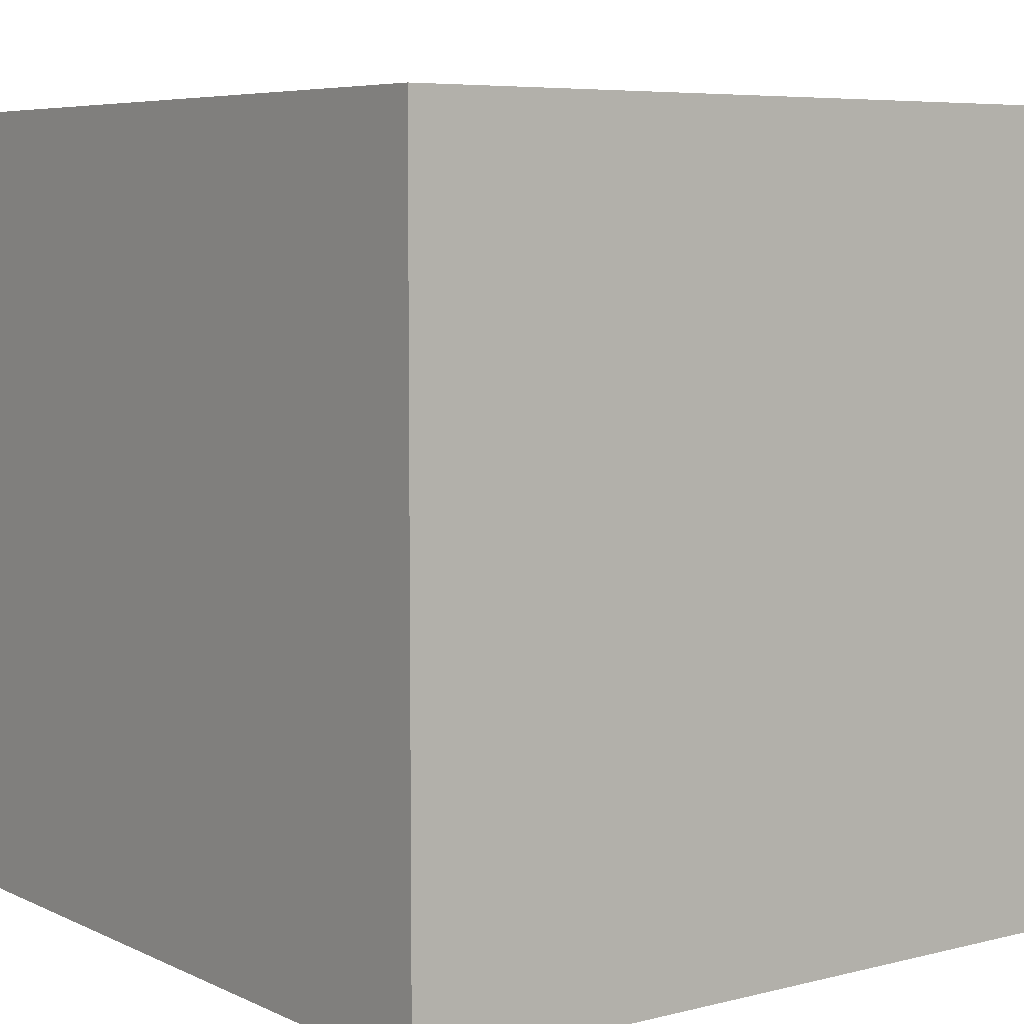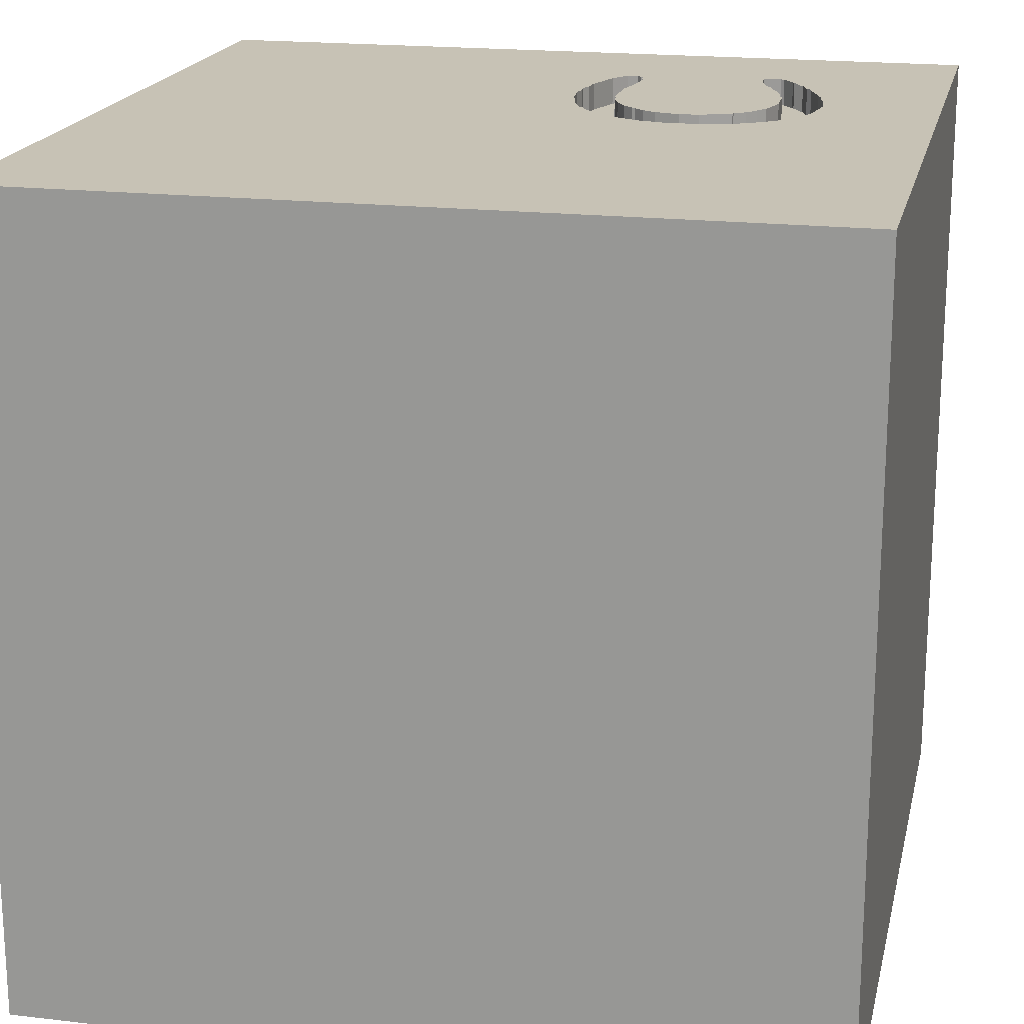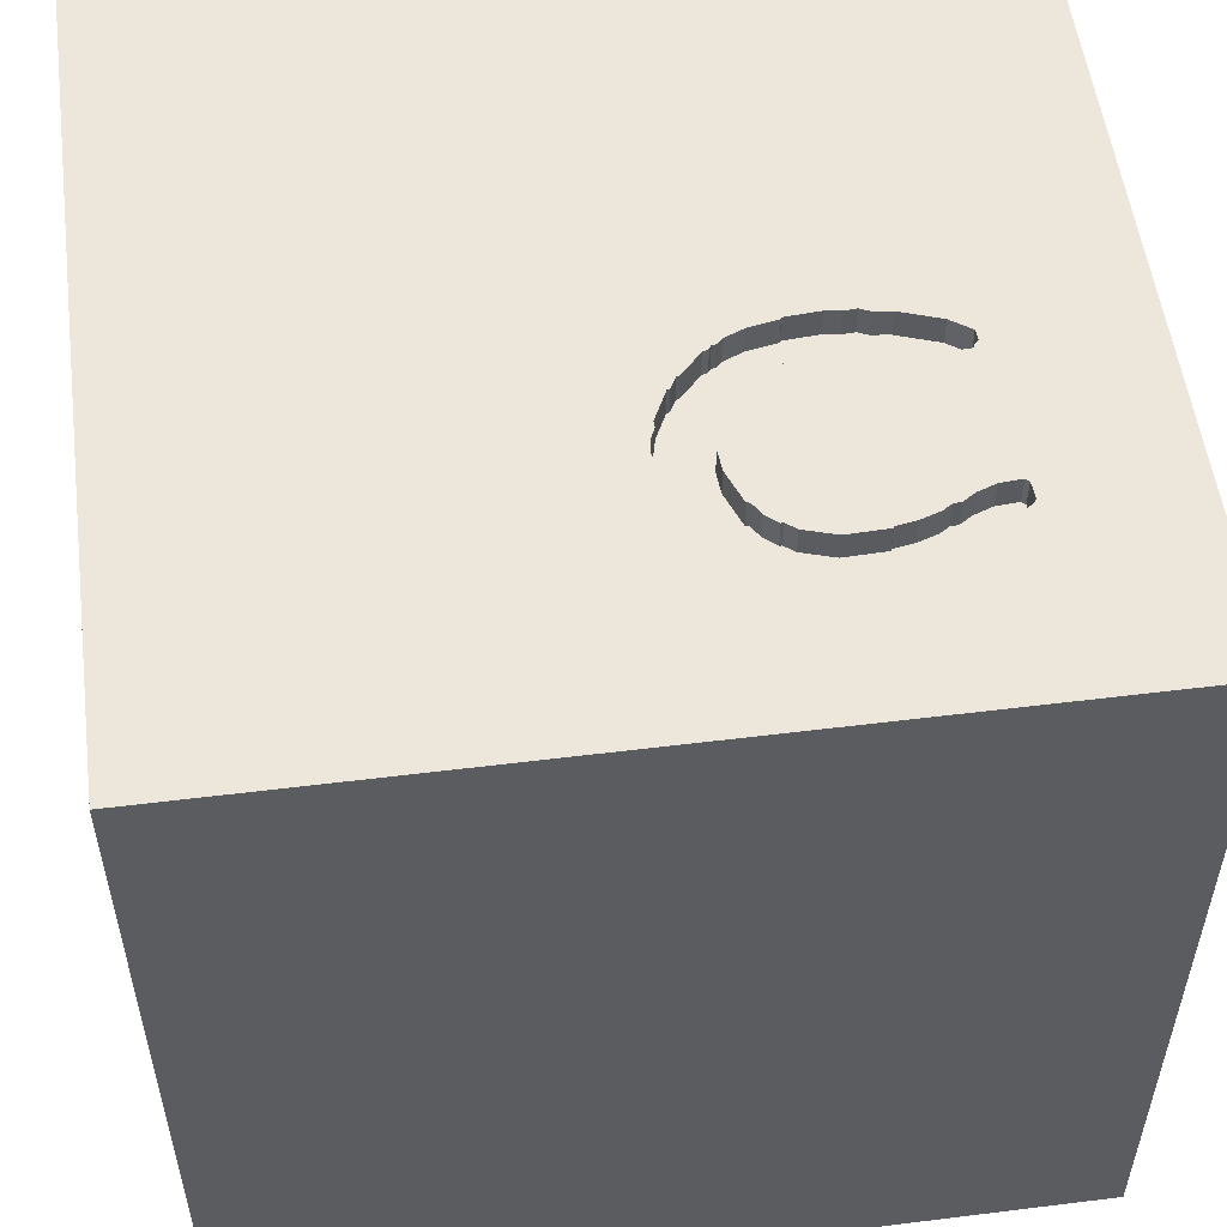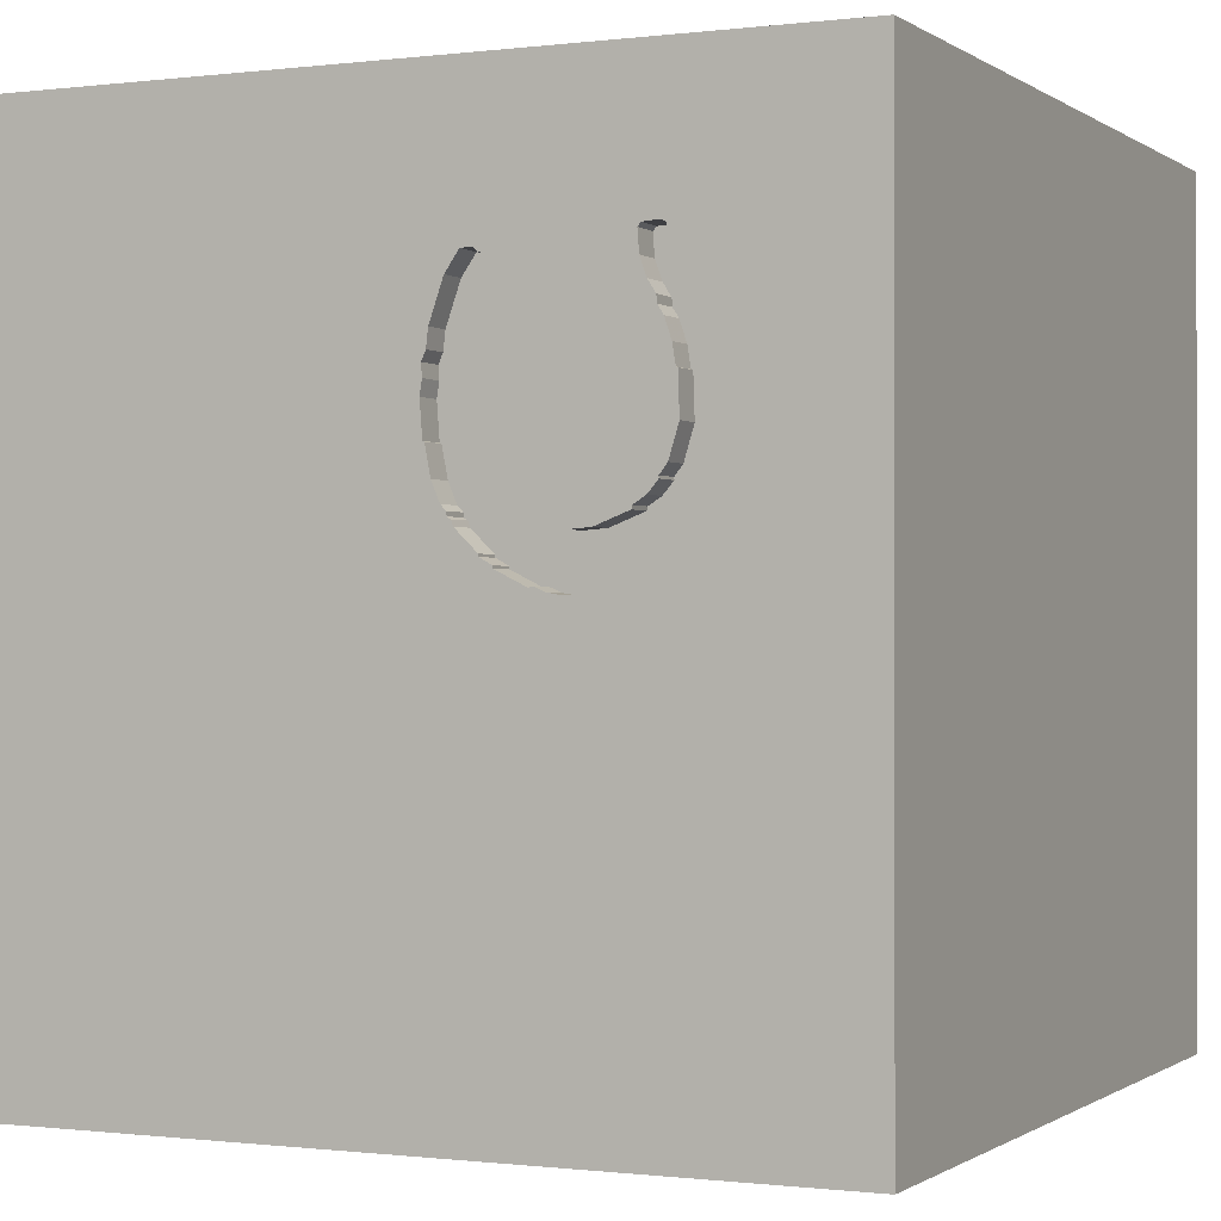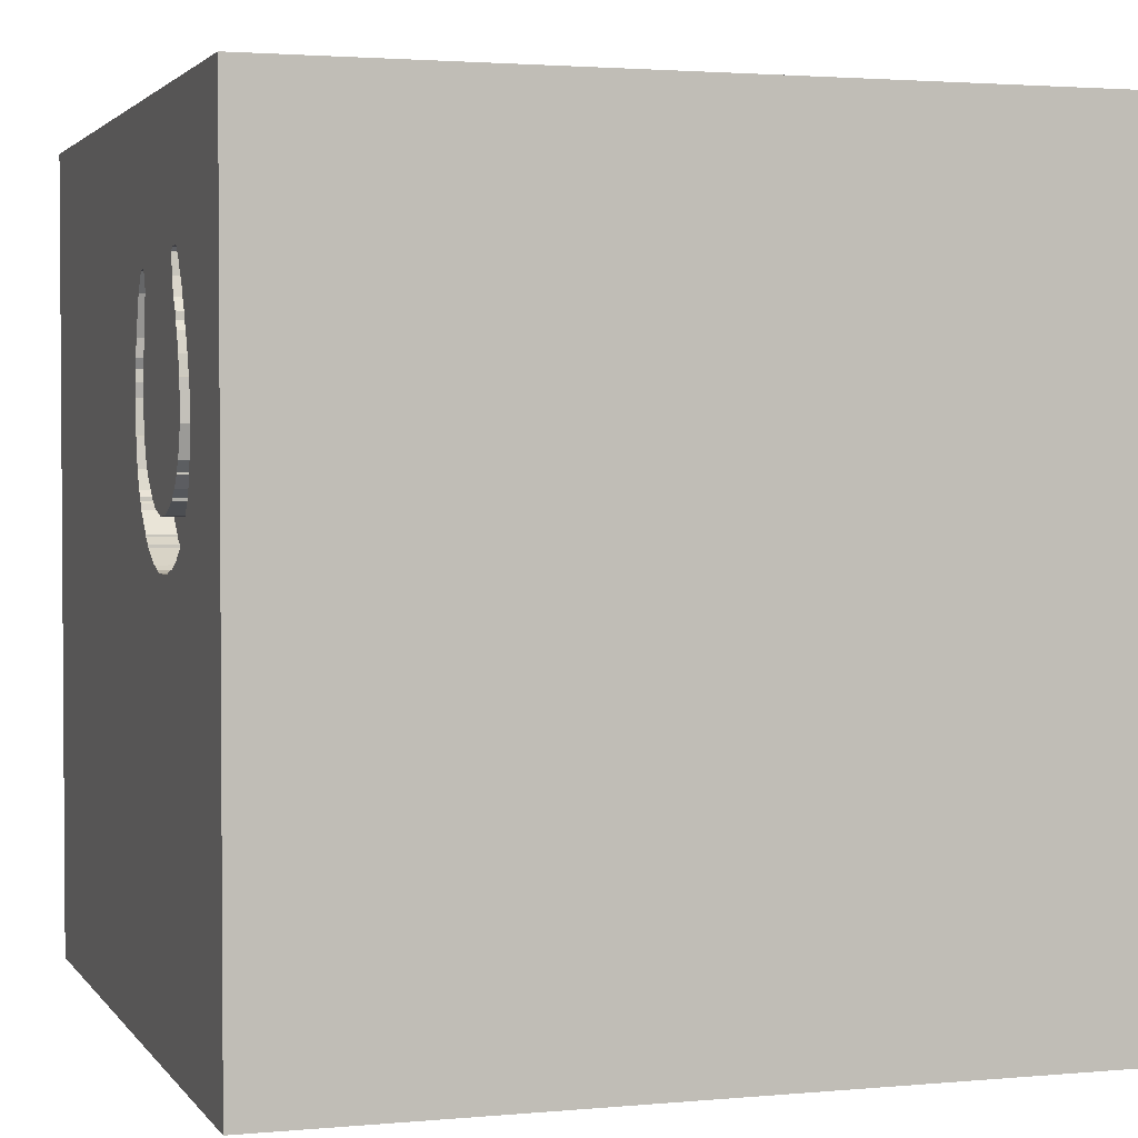
<metadata>
{"format":"obj","ext":"obj","renderer":"f3d","projection":"perspective","resolution":1024,"background":"white","views":[{"elev":6.3,"azim":53.3,"up":"+Y"},{"elev":19.0,"azim":-167.5,"up":"+Y"},{"elev":54.1,"azim":-97.5,"up":"+Y"},{"elev":-0.5,"azim":-154.9,"up":"+Z"},{"elev":2.4,"azim":-108.0,"up":"+Z"}]}
</metadata>
<code>
o horseshoe_28
v -0.21 1.5 0.2575
v -0.2807 1.5 0.612
v -0.2807 1.4 0.612
v -0.2024 1.5 0.9018
v -0.2024 1.4 0.9018
v -0.127 1.5 0.5707
v -0.892 1.5 0.6259
v -0.9005 1.5 0.5515
v -0.231 1.5 0.2147
v -0.231 1.4 0.2147
v -0.8475 1.5 1.016
v -0.8475 1.4 1.016
v -0.826 1.5 0.3121
v -0.1539 1.5 0.7621
v -0.1539 1.4 0.7621
v -0.1362 1.5 0.4501
v -0.1362 1.4 0.4501
v -0.2925 1.5 0.4561
v -0.2925 1.4 0.4561
v -0.3151 1.5 0.9368
v -0.9027 1.5 0.4847
v -0.1953 -0.000203 -1.5
v -0.6641 0.4167 1.5
v -0.7812 -1.5 -0.1823
v -0.8333 1.5 1.25
v -0.9461 1.5 0.8874
v -1.139 1.5 -0.2148
v -0.2327 1.5 -1.037
v -0.9035 1.5 0.1239
v -0.3047 1.5 0.957
v -0.3047 1.4 0.957
v -0.2887 1.5 0.9735
v -0.2887 1.4 0.9735
v -0.7636 1.5 0.2523
v -0.7636 1.4 0.2523
v -0.9027 1.4 0.4847
v -0.3132 1.5 0.8067
v -0.2831 1.5 0.5027
v -0.3494 1.5 0.3302
v -0.8696 1.5 0.3757
v -0.8696 1.4 0.3757
v -1.063 1.5 0.5215
v 0.3776 -0.8398 1.5
v 1.5 1.5 1.5
v 0.4167 -0.1562 1.5
v 1.5 -1.5 -1.5
v 0.4167 -1.5 0.4687
v 0.5469 -1.5 -0.2083
v 0.1562 -1.5 -0.4167
v -0.1562 -1.5 1.5
v -0.3 1.5 0.7444
v -0.5109 1.5 0.03484
v -0.5109 1.4 0.03484
v -0.2871 1.5 0.6834
v -1.017 1.5 0.2627
v -0.135 1.5 0.6216
v -0.2004 1.5 0.2671
v -0.1823 -1.146 1.5
v 0 0.4687 1.5
v -0.05208 -0 1.5
v -0.1823 1.068 1.5
v -0.1823 -0.4688 1.5
v -0.1562 -1.5 -0.8333
v -0.1562 -1.5 0.1042
v -0.1562 -1.5 1.146
v -0.1562 -1.5 0.625
v -0.1562 -1.5 -1.25
v -0.2083 1.5 1.25
v -0.1316 1.5 0.6657
v -0.9325 1.5 0.91
v -1.025 1.5 0.7041
v -0.858 1.5 0.7624
v -0.724 1.5 0.237
v -0.892 1.4 0.6259
v -0.9717 1.5 0.2
v -0.3522 1.5 0.09968
v -0.3522 1.4 0.09968
v -0.9903 1.5 0.2281
v -0.9684 1.5 0.827
v -0.9684 1.4 0.827
v -1.044 1.5 0.6079
v -1.044 1.4 0.6079
v -0.8694 1.5 0.728
v 1.211 0.1823 1.5
v 1.5 -1.5 1.5
v 1.094 -1.5 -0.1042
v -0.7917 1.5 1.012
v -0.8089 1.5 0.8622
v -1.067 1.5 0.4617
v -0.9201 1.5 0.918
v -1.067 1.4 0.4617
v -0.3518 1.5 0.1041
v -0.3883 1.5 0.2858
v -0.3883 1.4 0.2858
v -0.8991 1.5 0.9607
v -0.8991 1.4 0.9607
v -0.4003 1.5 0.2838
v -0.6486 1.5 0.208
v -0.6486 1.4 0.208
v -0.919 1.5 0.9327
v -0.3083 1.5 0.1318
v -0.3083 1.4 0.1318
v -0.4665 1.5 0.04921
v -0.3515 1.5 0.1085
v -0.3515 1.4 0.1085
v -0.1761 1.5 0.3116
v -0.323 1.5 0.911
v -0.323 1.4 0.911
v -0.3294 1.5 0.1204
v -0.3876 1.5 0.2947
v -0.227 1.5 0.937
v -0.1423 1.5 0.4476
v -0.3325 1.5 0.3585
v -0.2236 1.5 0.2349
v -0.2236 1.4 0.2349
v -1.042 1.5 0.3237
v -0.625 -0.1562 1.5
v -1.5 -1.5 1.5
v -0.4687 -1.5 -0.5208
v -0.7657 1.5 0.2643
v -0.8378 1.5 0.7934
v -0.625 1.5 0.9896
v -0.7614 1.5 0.04797
v -0.3076 1.5 0.1407
v -0.2863 1.5 0.6153
v -0.2863 1.4 0.6153
v -1.5 0.6315 0.4427
v -1.5 0.4687 0
v -1.5 0.5208 -0.612
v -1.5 0.1042 -1.094
v -1.5 -0.1823 0.1562
v -1.5 0.05208 1.029
v -1.5 0 -0.4687
v -1.5 -0 0.625
v -1.5 1.224 0.2083
v -1.5 1.5 -1.5
v -1.5 -0.4687 -0.4167
v -1.5 -1.5 -1.5
v -1.5 -1.016 0.2083
v -1.042 1.5 0.6318
v -0.4846 1.4 0.2251
v -0.808 1.5 0.2911
v -0.808 1.4 0.2911
v -1.025 1.4 0.7041
v -0.1619 1.5 0.3455
v -0.3136 1.5 0.9576
v -0.3136 1.4 0.9576
v -0.3876 1.4 0.2947
v -0.3076 1.4 0.1407
v -0.9896 1.4 0.7812
v 1.5 1.5 -1.5
v -0.8598 1.5 1.011
v -0.9065 1.5 0.9406
v -0.1316 1.4 0.6657
v -0.1468 1.5 0.6994
v -0.3155 1.5 0.3868
v -0.21 1.4 0.2575
v -0.8358 1.5 0.8198
v -1.042 1.4 0.3237
v -0.8089 1.4 0.8622
v -0.881 1.5 0.6931
v -0.127 1.4 0.5707
v -0.9169 1.5 0.1426
v -0.9169 1.4 0.1426
v 1.5 -0.3764 -0.6584
v -0.4772 1.5 0.05002
v -0.9903 1.4 0.2281
v -0.9717 1.4 0.2
v -1.5 1.5 1.5
v -1.198 -0.1823 1.5
v -1.146 -1.5 0.1823
v -0.7864 1.5 0.9255
v -0.7864 1.4 0.9255
v -0.6942 1.5 0.03694
v -0.6942 1.4 0.03694
v -0.7657 1.4 0.2643
v -0.5349 1.5 0.03074
v -0.8598 1.4 1.011
v -0.2111 1.5 0.2428
v -0.2111 1.4 0.2428
v -0.9325 1.4 0.91
v -0.9065 1.4 0.9406
v -0.9896 1.5 0.7812
v -0.4846 1.5 0.2251
v -0.2892 1.5 0.5002
v -0.1423 1.4 0.4476
v -0.2504 1.5 0.9706
v -0.2504 1.4 0.9706
v -0.8378 1.4 0.7934
v 0.8333 -0.2083 1.5
v -0.2269 1.5 0.2257
v -0.2892 1.4 0.5002
v -0.4567 1.5 0.04846
v -0.4567 1.4 0.04846
v -0.858 1.4 0.7624
v -0.9479 1.5 0.1627
v -0.9263 1.5 0.914
v -0.8433 1.5 0.3323
v -0.8433 1.4 0.3323
v -0.919 1.4 0.9327
v -1.058 1.5 0.5823
v -1.058 1.4 0.5823
v -0.2831 1.4 0.5027
v -0.9336 1.5 0.8953
v -0.9336 1.4 0.8953
v -0.3169 1.5 0.9135
v -0.3169 1.4 0.9135
v -0.1619 1.4 0.3455
v -0.4353 1.5 0.251
v -0.4353 1.4 0.251
v -0.7917 1.4 1.012
v -0.5751 1.5 0.2024
v -0.5751 1.4 0.2024
v -0.8981 1.5 0.6234
v -0.8981 1.4 0.6234
v -0.8427 1.5 0.3411
v -0.4003 1.4 0.2838
v -0.6917 1.5 0.03083
v -0.6917 1.4 0.03083
v -0.8302 1.5 0.07687
v -0.8302 1.4 0.07687
v -1.017 1.4 0.2627
v -0.9876 1.5 0.8077
v -0.9876 1.4 0.8077
v -0.135 1.4 0.6216
v -0.3494 1.4 0.3302
v -0.9201 1.4 0.918
v -0.8427 1.4 0.3411
v -0.3155 1.4 0.3868
v -0.9805 1.5 0.2007
v -0.9805 1.4 0.2007
v -0.1468 1.4 0.6994
v -1.041 1.5 0.652
v -1.041 1.4 0.652
v -0.1908 1.5 0.2767
v -0.1908 1.4 0.2767
v -0.7614 1.4 0.04797
v -0.9479 1.4 0.1627
v -0.7862 1.5 1.005
v -0.3132 1.4 0.8067
v -0.9461 1.4 0.8874
v -0.4772 1.4 0.05002
v -0.881 1.4 0.6931
v -0.7808 1.5 0.9991
v -0.9035 1.4 0.1239
v -0.2871 1.4 0.6834
v -0.7808 1.4 0.9991
v -1.027 1.5 0.6776
v -1.027 1.4 0.6776
v -0.8358 1.4 0.8198
v -0.5589 1.5 0.02665
v -0.5589 1.4 0.02665
f 139 138 118
f 118 65 50
f 50 58 118
f 138 171 118
f 170 169 118
f 65 85 50
f 58 62 118
f 118 169 132
f 50 43 58
f 118 117 170
f 118 66 65
f 85 43 50
f 62 117 118
f 132 134 118
f 171 24 118
f 43 62 58
f 118 131 139
f 138 24 171
f 170 23 169
f 134 131 118
f 118 64 66
f 117 23 170
f 132 127 134
f 139 137 138
f 24 64 118
f 66 85 65
f 62 60 117
f 169 127 132
f 131 137 139
f 66 47 85
f 127 131 134
f 138 119 24
f 60 23 117
f 64 47 66
f 43 45 62
f 24 119 64
f 45 60 62
f 127 128 131
f 131 133 137
f 85 190 43
f 60 59 23
f 119 49 64
f 64 48 47
f 190 45 43
f 128 133 131
f 133 138 137
f 45 59 60
f 59 61 23
f 61 169 23
f 169 135 127
f 128 129 133
f 138 63 119
f 63 49 119
f 49 48 64
f 48 85 47
f 45 44 59
f 223 183 169
f 26 79 223
f 169 26 223
f 127 135 128
f 133 130 138
f 25 87 11
f 153 169 25
f 95 153 25
f 25 11 152
f 25 152 95
f 169 183 71
f 204 26 169
f 90 197 70
f 169 90 70
f 169 70 204
f 138 67 63
f 48 86 85
f 190 44 45
f 25 122 244
f 25 244 239
f 239 87 25
f 100 90 169
f 169 153 100
f 71 248 233
f 233 140 169
f 169 71 233
f 128 136 129
f 85 84 190
f 59 44 61
f 68 25 169
f 172 244 122
f 140 81 201
f 201 42 169
f 169 140 201
f 135 136 128
f 129 130 133
f 63 46 49
f 122 25 68
f 122 121 158
f 122 158 88
f 88 172 122
f 89 169 42
f 169 136 135
f 46 48 49
f 190 84 44
f 61 44 169
f 51 185 122
f 185 121 122
f 121 83 72
f 27 169 89
f 27 89 116
f 27 136 169
f 68 169 44
f 146 20 122
f 122 68 146
f 37 51 122
f 20 206 107
f 122 20 107
f 122 107 37
f 121 8 161
f 161 83 121
f 27 116 55
f 196 29 27
f 55 78 230
f 230 75 196
f 230 196 27
f 27 55 230
f 67 46 63
f 68 111 187
f 68 187 32
f 32 30 146
f 32 146 68
f 2 38 185
f 185 51 54
f 185 54 125
f 185 125 2
f 185 8 121
f 8 214 7
f 8 7 161
f 196 163 29
f 48 46 86
f 68 69 14
f 68 14 4
f 4 111 68
f 113 39 185
f 185 156 113
f 184 8 185
f 120 21 8
f 220 123 27
f 27 29 220
f 129 136 130
f 44 85 165
f 44 69 68
f 69 155 14
f 185 18 156
f 184 185 39
f 184 120 8
f 21 120 13
f 13 198 216
f 21 13 216
f 216 40 21
f 123 174 218
f 27 123 218
f 69 44 6
f 69 6 56
f 110 93 97
f 184 39 110
f 97 209 184
f 184 110 97
f 212 98 120
f 120 184 212
f 120 73 34
f 120 142 13
f 177 52 27
f 27 218 251
f 27 251 177
f 138 46 67
f 44 16 6
f 120 98 73
f 103 28 27
f 103 27 52
f 52 166 103
f 136 138 130
f 145 112 16
f 145 16 44
f 28 103 193
f 92 109 28
f 28 193 76
f 28 76 92
f 46 85 86
f 151 44 165
f 85 44 84
f 44 106 145
f 92 104 109
f 44 28 191
f 191 114 179
f 44 191 179
f 179 1 57
f 235 106 44
f 179 57 235
f 179 235 44
f 22 46 138
f 165 85 46
f 28 109 101
f 9 191 28
f 28 101 124
f 28 124 9
f 22 138 136
f 136 27 28
f 151 28 44
f 151 136 28
f 151 22 136
f 151 46 22
f 151 165 46
f 41 222 159
f 41 199 222
f 41 159 36
f 159 222 116
f 228 199 41
f 199 167 222
f 21 40 41
f 41 36 21
f 36 159 91
f 55 116 222
f 216 198 199
f 199 228 216
f 40 216 228
f 228 41 40
f 199 168 167
f 222 167 55
f 36 91 202
f 91 159 116
f 116 89 91
f 199 198 13
f 168 199 143
f 231 167 168
f 78 55 167
f 36 215 8
f 8 21 36
f 202 82 36
f 42 201 202
f 202 91 42
f 91 89 42
f 13 142 143
f 143 199 13
f 168 143 238
f 167 231 78
f 75 230 231
f 231 168 75
f 214 8 215
f 36 82 215
f 201 81 82
f 82 202 201
f 196 75 168
f 168 238 196
f 164 238 143
f 230 78 231
f 7 214 215
f 215 74 7
f 234 215 82
f 82 81 140
f 142 120 176
f 176 143 142
f 238 164 196
f 164 143 35
f 243 74 215
f 234 249 215
f 140 233 234
f 234 82 140
f 176 35 143
f 163 196 164
f 164 35 245
f 74 243 7
f 215 249 243
f 233 248 249
f 249 234 233
f 120 34 35
f 35 176 120
f 29 163 164
f 164 245 29
f 221 245 35
f 161 7 243
f 249 144 243
f 248 71 249
f 35 34 73
f 245 221 29
f 221 35 237
f 83 161 243
f 243 195 83
f 144 249 71
f 243 144 150
f 73 98 99
f 99 35 73
f 220 29 221
f 221 237 220
f 35 99 237
f 195 72 83
f 195 243 150
f 71 183 150
f 150 144 71
f 123 220 237
f 175 237 99
f 195 189 72
f 150 80 195
f 98 212 213
f 213 99 98
f 237 175 123
f 175 99 252
f 121 72 189
f 195 250 189
f 224 80 150
f 250 195 80
f 183 223 224
f 224 150 183
f 99 213 252
f 212 184 213
f 174 123 175
f 175 252 219
f 189 250 121
f 80 224 79
f 250 80 205
f 223 79 224
f 213 53 252
f 141 213 184
f 175 219 174
f 219 252 218
f 158 121 250
f 160 250 205
f 80 241 205
f 242 53 213
f 177 251 252
f 252 53 177
f 213 141 242
f 218 174 219
f 251 218 252
f 250 160 88
f 88 158 250
f 79 26 241
f 241 80 79
f 227 160 205
f 205 241 26
f 26 204 205
f 166 52 53
f 53 242 166
f 52 177 53
f 194 242 141
f 210 141 184
f 184 209 210
f 227 182 160
f 227 205 181
f 204 70 205
f 103 166 242
f 242 194 103
f 194 141 105
f 141 210 105
f 209 97 210
f 160 173 88
f 200 182 227
f 182 173 160
f 197 90 227
f 227 181 197
f 181 205 70
f 194 193 103
f 105 77 194
f 149 105 210
f 217 210 97
f 172 88 173
f 182 200 153
f 200 227 100
f 96 173 182
f 70 197 181
f 90 100 227
f 76 193 194
f 194 77 76
f 92 76 77
f 77 105 92
f 105 149 102
f 149 210 94
f 210 217 94
f 173 247 172
f 100 153 200
f 173 96 178
f 153 95 96
f 96 182 153
f 105 104 92
f 109 104 105
f 105 102 109
f 124 101 102
f 102 149 124
f 94 10 149
f 97 93 94
f 94 217 97
f 244 172 247
f 12 247 173
f 12 173 178
f 178 96 152
f 95 152 96
f 102 101 109
f 94 226 10
f 9 124 149
f 149 10 9
f 93 110 94
f 239 244 247
f 247 211 239
f 12 211 247
f 12 178 11
f 152 11 178
f 94 148 226
f 115 10 226
f 148 94 110
f 87 239 211
f 211 12 11
f 11 87 211
f 226 148 39
f 191 9 10
f 10 115 191
f 157 115 226
f 110 39 148
f 39 113 226
f 115 114 191
f 180 115 157
f 226 229 157
f 113 156 229
f 229 226 113
f 115 180 114
f 1 179 180
f 180 157 1
f 229 236 157
f 179 114 180
f 229 208 236
f 57 1 157
f 157 236 57
f 156 18 19
f 19 229 156
f 229 19 208
f 106 235 236
f 236 208 106
f 235 57 236
f 186 208 19
f 208 145 106
f 192 19 18
f 18 185 192
f 208 186 145
f 203 186 19
f 192 203 19
f 112 145 186
f 186 203 162
f 185 38 203
f 203 192 185
f 186 17 112
f 186 162 17
f 162 203 3
f 38 2 203
f 16 112 17
f 17 162 16
f 3 225 162
f 3 203 2
f 162 6 16
f 225 3 154
f 56 6 162
f 162 225 56
f 2 125 3
f 225 154 56
f 3 232 154
f 126 3 125
f 69 56 154
f 3 246 232
f 155 69 154
f 154 232 155
f 246 3 126
f 125 54 126
f 246 15 232
f 246 126 54
f 15 246 240
f 232 15 155
f 246 54 51
f 15 240 5
f 240 246 51
f 51 37 240
f 14 155 15
f 15 5 4
f 4 14 15
f 240 207 5
f 207 240 108
f 5 207 188
f 37 107 108
f 108 240 37
f 111 4 5
f 5 188 111
f 207 108 206
f 207 31 188
f 107 206 108
f 188 187 111
f 206 20 207
f 147 31 207
f 31 33 188
f 32 187 188
f 188 33 32
f 147 207 20
f 20 146 147
f 31 147 30
f 33 31 32
f 146 30 147
f 30 32 31

</code>
